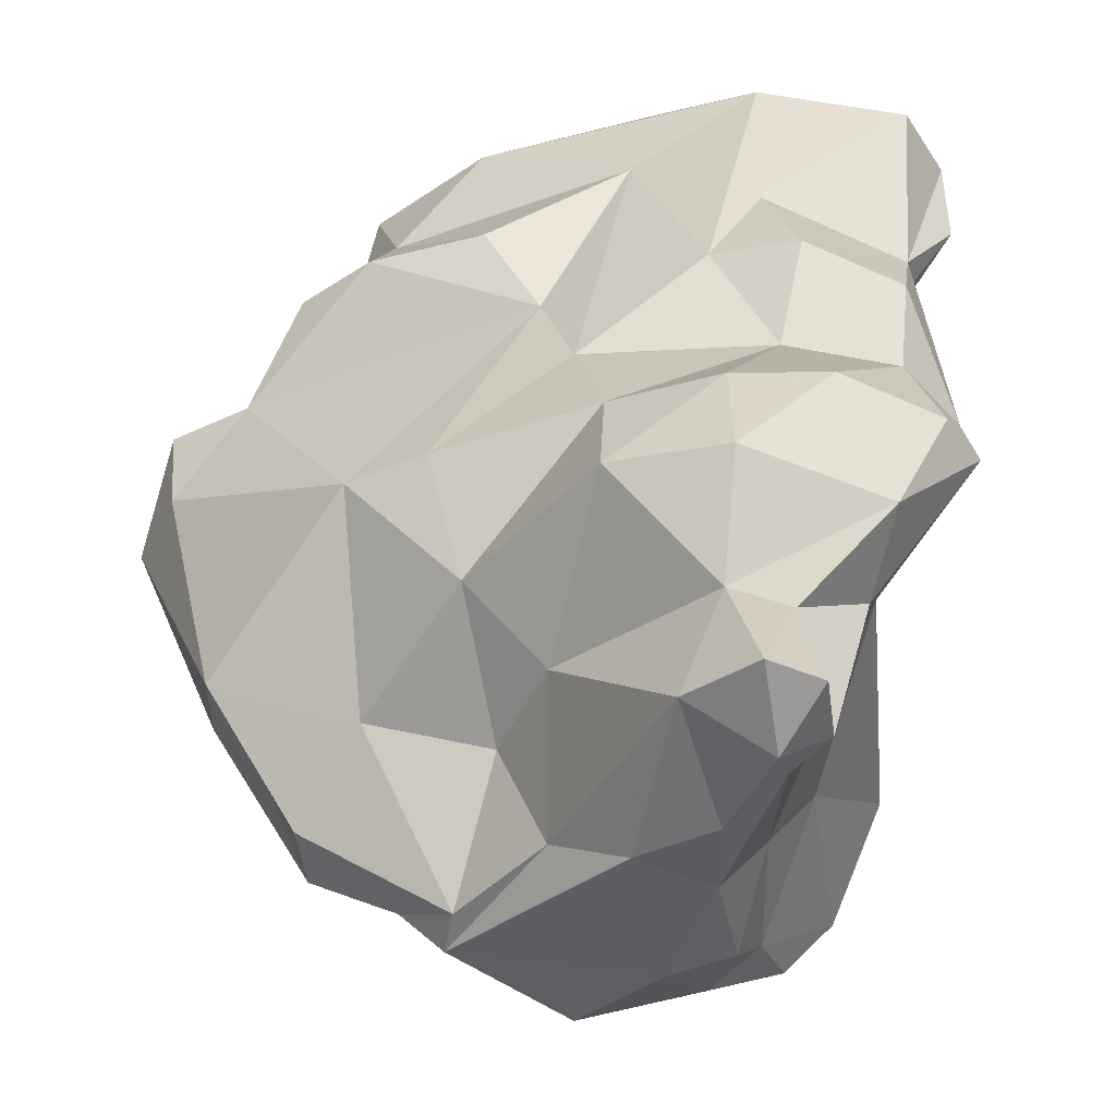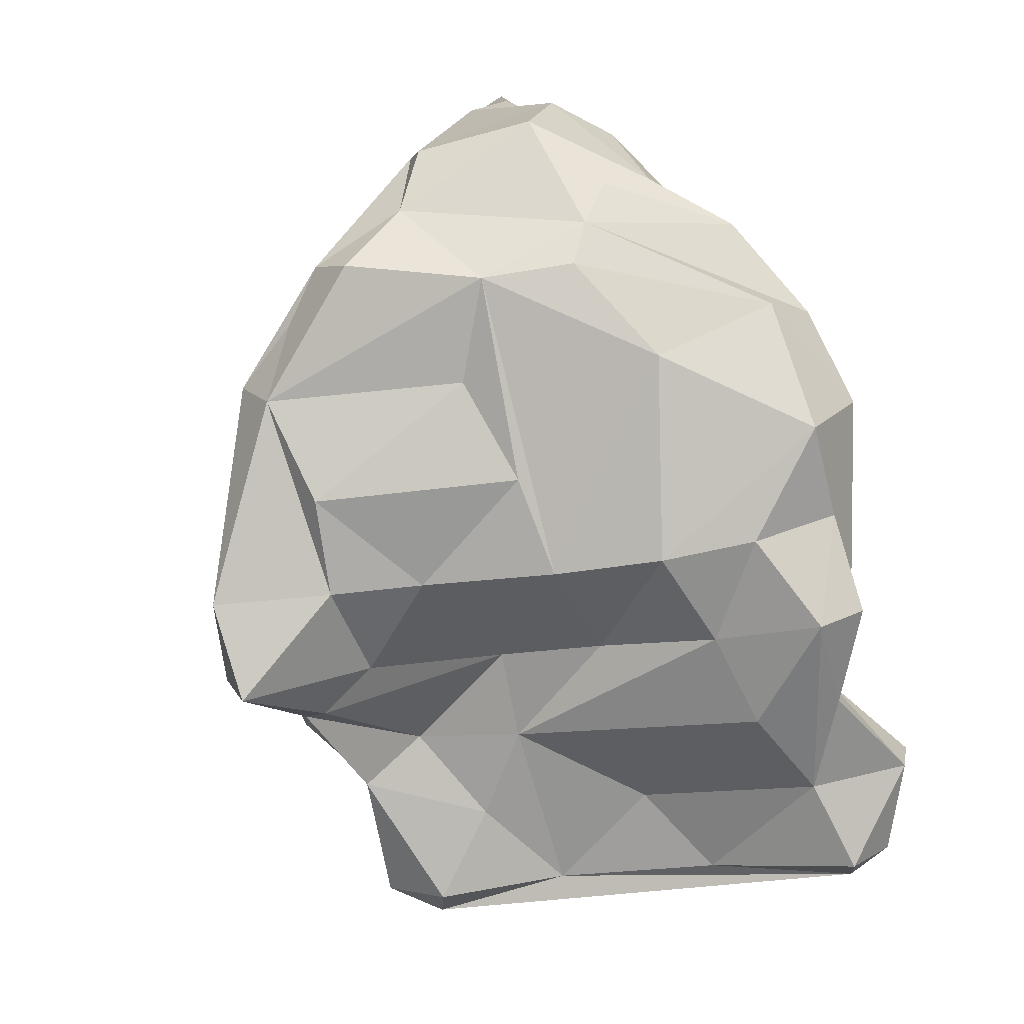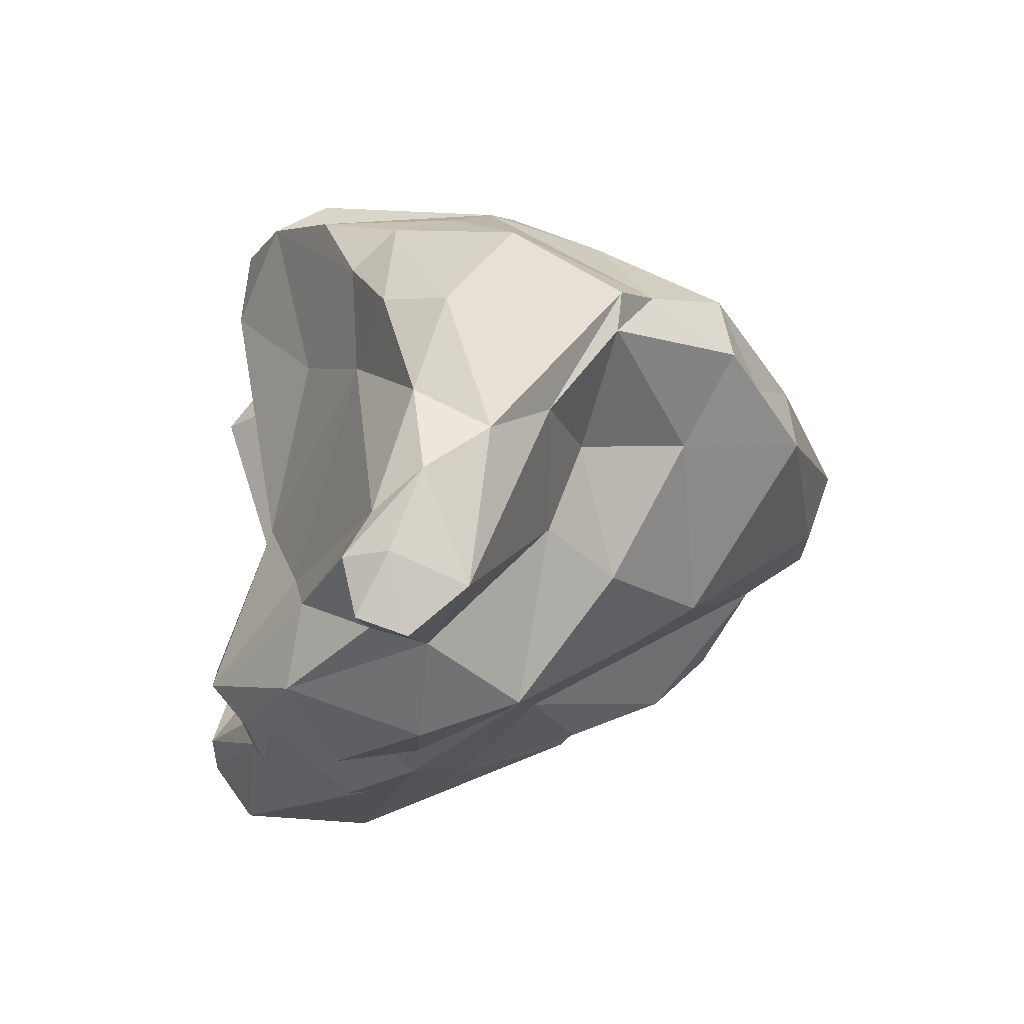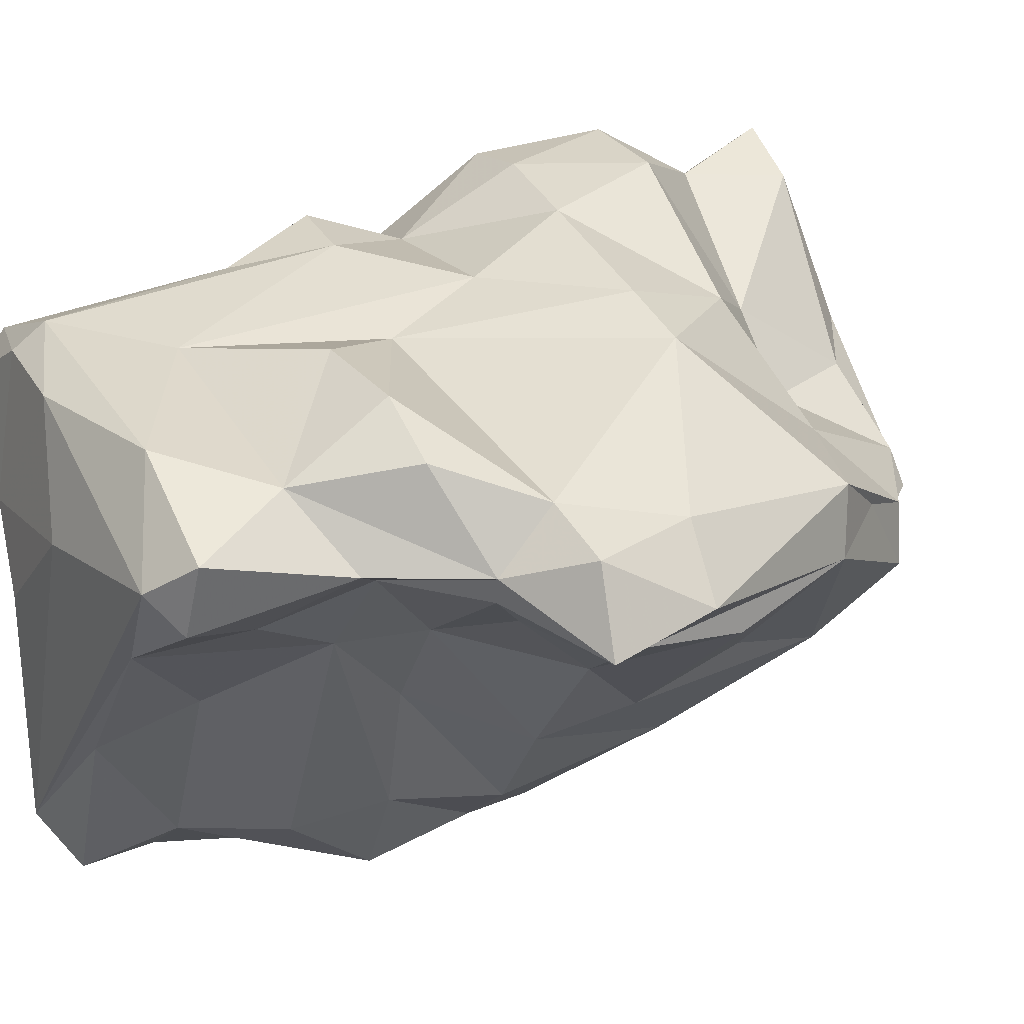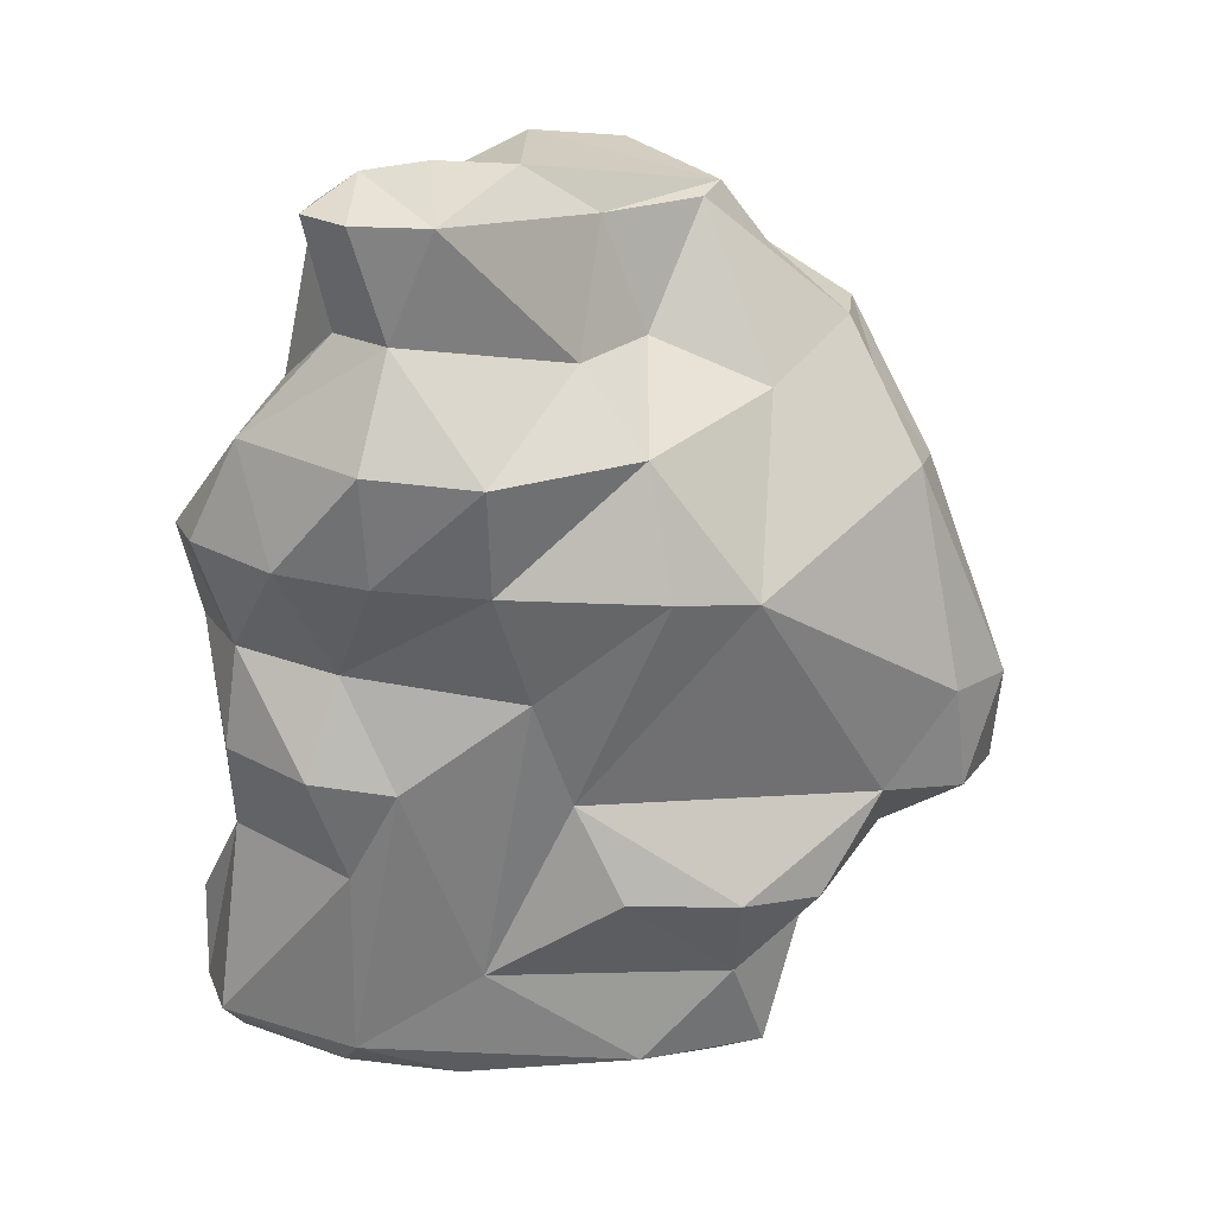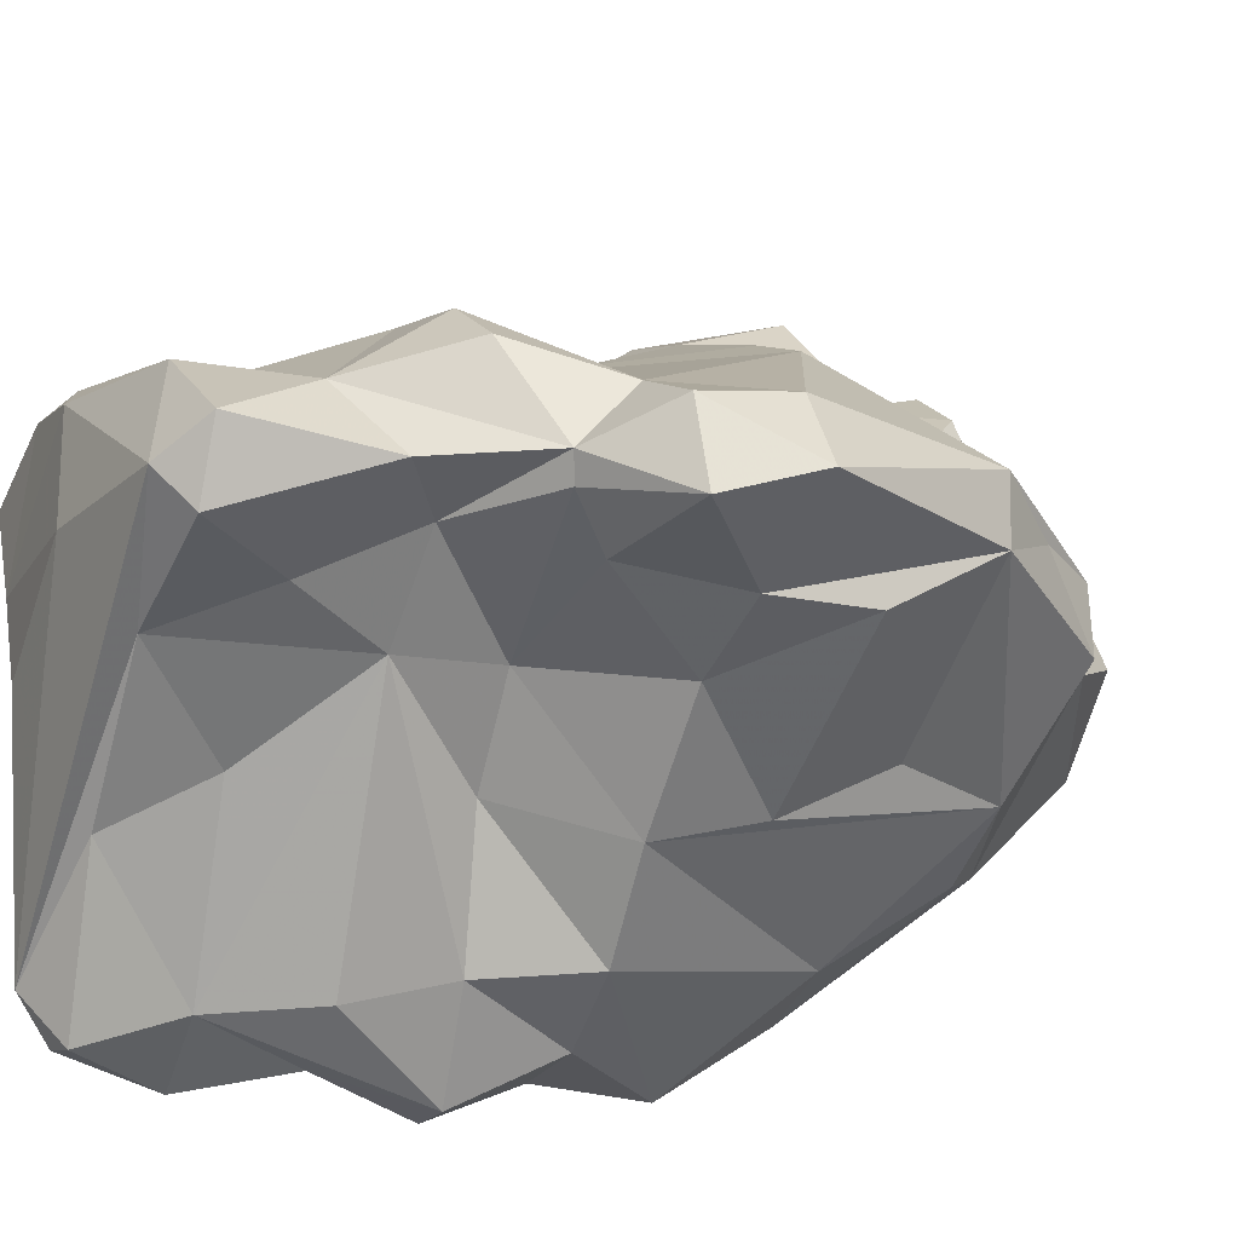
<metadata>
{"format":"obj","ext":"obj","renderer":"f3d","projection":"perspective","resolution":1024,"background":"white","views":[{"elev":50.6,"azim":-2.4,"up":"+Y"},{"elev":14.1,"azim":-27.1,"up":"+Z"},{"elev":58.2,"azim":174.6,"up":"+Z"},{"elev":7.2,"azim":-124.9,"up":"+Y"},{"elev":14.6,"azim":-166.8,"up":"+Z"},{"elev":-24.6,"azim":-121.4,"up":"+Y"}]}
</metadata>
<code>
v 125.5 259.4 97.56
v 126 258 94.27
v 126.7 262 97.51
v 128 260 104.7
v 129.4 257.7 97.89
v 126.5 261 94.14
v 128.9 257.9 101.3
v 128 262.3 104.8
v 129.5 261.4 107.1
v 132.5 263.5 107.2
v 130.8 259.1 109.5
v 129.8 259.5 92.79
v 129.3 260.2 92.51
v 130.5 261.2 109.2
v 128.9 262.4 94.21
v 133.8 259.8 91.15
v 130.7 263.6 90.94
v 134.1 256.4 105.5
v 131.8 260.2 89.39
v 132.5 256.5 98.13
v 133.3 260 111.2
v 132.2 266.8 101.2
v 134.2 258.6 84.93
v 135.3 254.6 102.1
v 135.9 258.3 88.22
v 131.3 258.6 94.6
v 134.6 261.1 113.2
v 134.7 256.2 109.2
v 133 260.8 84.71
v 134.9 262.4 112.8
v 138.7 257.3 85.44
v 134.7 259.9 83.8
v 132.8 265.4 91.04
v 133.6 262.8 87.86
v 136.2 257.6 94.69
v 139.8 252.5 106.6
v 137.4 265.2 112.6
v 137.7 254.9 109.7
v 135.4 267.8 105.6
v 139.5 266.7 114.1
v 138 266.7 94.41
v 138.1 259.1 114.3
v 136.2 264.3 108.8
v 136.8 257.4 91.49
v 134.6 268.1 101.4
v 139 255 95.34
v 136.3 253.6 98.79
v 136.4 266.6 91.19
v 139.3 251.1 99.53
v 137.6 267.2 108.3
v 142.1 271.8 109.4
v 140.5 261.9 114.7
v 140.7 271.7 112.8
v 141.4 250.9 96.38
v 139.1 272.2 105.4
v 143.1 271.1 114.3
v 142.3 249.8 100.2
v 139.4 270.6 101.9
v 141 266.4 88.42
v 139.9 256.7 112.2
v 142.7 250.1 93.33
v 141.8 268.2 114.3
v 138.8 268.5 98.11
v 136.5 263.9 84.89
v 142 257 112.2
v 141.9 264.9 113.9
v 144.4 252.4 108.1
v 141.1 255.2 89.07
v 138.5 255.6 111
v 142.6 260.9 113.5
v 142.5 273.3 105.9
v 142.7 273.4 113
v 143.2 253.6 86.39
v 144.4 255.2 110.6
v 143.9 271.2 109.7
v 145.3 250 90.42
v 142.7 272.1 102.4
v 143.5 269 113.2
v 142.8 269.5 95.24
v 144.5 270.6 113.3
v 144.1 248.1 97.24
v 140.8 260.6 83.92
v 143.7 261.1 110
v 144.3 272.8 113.2
v 145.5 258.7 106.8
v 146.3 252.9 107.6
v 144.5 269.6 99
v 145.7 249.9 100.7
v 143.6 257.9 111.4
v 146.1 269.1 108
v 144.5 249.5 104.1
v 142.2 265.1 84.4
v 144.6 268.7 92.19
v 146.9 271.5 106.5
v 145.6 258.9 92.55
v 144.7 257.9 95.82
v 145.8 266.2 85.01
v 147.5 251.6 104.4
v 145.2 260.6 95.61
v 146.4 248.9 87.46
v 145.9 248.3 97.53
v 146.4 260.9 92.55
v 146.4 267.4 106.5
v 145.1 267.2 85.85
v 148.4 248.8 91.13
v 145.6 258.3 84.84
v 145.6 249.2 93.94
v 146.8 250.3 97.4
v 145.5 272.5 102.8
v 146.7 261.3 99.47
v 146.8 261.4 84.93
v 148 254.3 104.1
v 147.3 263.2 103.2
v 147.9 269.2 99.62
v 148 257.4 89.99
v 147.1 254.3 100.1
v 149.7 267 99.98
v 145.4 270.4 95.74
v 149.6 269.5 103.4
v 147.1 256 85.8
v 146.6 250.9 93.86
v 149.2 265.7 93.04
v 147.5 250.6 86.31
v 148.6 271 103.3
v 148.6 261.7 86.59
v 148.9 251.8 87.53
v 148.3 249.4 87.71
v 149.6 250.3 91.15
v 149.6 265.3 85.5
v 148.4 269 96.25
v 150.9 264.9 90.11
v 149.1 266.6 93
v 149.8 266.7 86.59
v 151 264.6 86.87
g foo
f 84 72 56
f 80 84 56
f 62 80 56
f 78 80 62
f 56 72 53
f 40 62 53
f 62 56 53
f 66 78 62
f 66 62 40
f 53 37 40
f 52 66 40
f 70 66 52
f 65 70 52
f 27 40 37
f 52 40 27
f 60 65 42
f 65 52 42
f 27 37 30
f 42 52 27
f 21 42 27
f 30 21 27
f 84 80 75
f 75 72 84
f 90 75 80
f 90 80 78
f 51 72 75
f 53 72 51
f 83 78 66
f 51 50 53
f 50 37 53
f 70 83 66
f 89 83 70
f 37 50 43
f 65 89 70
f 74 89 65
f 37 43 30
f 74 65 60
f 69 74 60
f 21 69 42
f 60 42 69
f 43 10 30
f 30 10 14
f 21 30 14
f 69 21 28
f 38 69 28
f 28 21 11
f 11 21 14
f 11 14 9
f 90 94 75
f 75 94 51
f 94 71 51
f 51 71 55
f 103 90 78
f 83 103 78
f 50 51 55
f 83 89 85
f 50 55 39
f 89 86 85
f 86 89 74
f 43 50 39
f 67 86 69
f 86 74 69
f 43 39 10
f 36 67 38
f 67 69 38
f 28 36 38
f 14 10 8
f 9 14 8
f 11 4 28
f 4 18 28
f 8 4 9
f 4 11 9
f 119 124 94
f 124 109 94
f 119 94 90
f 71 94 109
f 103 119 90
f 113 119 103
f 109 77 71
f 77 55 71
f 113 103 83
f 58 55 77
f 113 83 85
f 113 85 112
f 86 112 85
f 55 58 39
f 58 45 39
f 98 112 86
f 98 86 67
f 91 98 67
f 10 39 22
f 39 45 22
f 91 67 36
f 91 36 49
f 49 36 47
f 24 28 18
f 24 47 28
f 47 36 28
f 22 8 10
f 4 7 18
f 24 18 7
f 114 124 119
f 117 114 119
f 114 109 124
f 117 119 113
f 114 87 109
f 77 109 87
f 110 117 113
f 58 77 87
f 110 113 112
f 63 58 87
f 110 112 96
f 96 112 116
f 63 45 58
f 108 116 112
f 112 98 108
f 88 108 91
f 91 108 98
f 91 57 88
f 57 91 49
f 22 3 8
f 20 47 24
f 20 24 7
f 20 7 5
f 4 5 7
f 3 1 8
f 4 8 1
f 5 4 1
f 117 130 114
f 132 130 117
f 114 130 118
f 132 117 122
f 118 87 114
f 99 122 117
f 79 87 118
f 117 110 99
f 87 79 63
f 96 99 110
f 41 45 63
f 108 96 116
f 108 88 101
f 41 22 45
f 81 88 57
f 101 88 81
f 81 57 54
f 41 15 22
f 47 35 46
f 49 47 46
f 54 49 46
f 54 57 49
f 15 3 22
f 20 26 35
f 20 35 47
f 20 5 26
f 15 6 3
f 5 2 26
f 6 2 1
f 6 1 3
f 2 5 1
f 118 130 132
f 93 118 132
f 99 102 122
f 93 79 118
f 79 59 63
f 63 59 41
f 99 96 95
f 99 95 102
f 59 48 41
f 108 121 96
f 121 95 96
f 33 41 48
f 108 107 121
f 107 108 101
f 107 81 76
f 107 101 81
f 76 81 61
f 35 44 46
f 46 44 54
f 44 61 54
f 81 54 61
f 33 15 41
f 33 17 15
f 16 44 35
f 26 12 35
f 35 12 16
f 13 15 17
f 16 12 13
f 6 15 13
f 2 6 13
f 2 13 12
f 26 2 12
f 132 122 131
f 132 133 93
f 102 131 122
f 93 104 79
f 115 131 102
f 104 59 79
f 95 115 102
f 121 128 115
f 115 95 121
f 105 128 121
f 107 105 121
f 34 33 48
f 59 34 48
f 105 107 76
f 44 68 76
f 61 44 76
f 17 33 34
f 25 44 16
f 13 17 34
f 19 13 34
f 25 16 19
f 19 16 13
f 131 134 132
f 134 133 132
f 125 134 131
f 93 133 104
f 131 115 125
f 125 115 120
f 64 59 104
f 128 126 115
f 126 120 115
f 126 128 127
f 128 105 127
f 34 59 64
f 100 105 76
f 105 100 127
f 31 73 68
f 68 73 76
f 73 100 76
f 64 29 34
f 31 68 44
f 31 44 25
f 25 23 31
f 29 19 34
f 29 23 19
f 19 23 25
f 129 133 134
f 97 133 129
f 111 129 134
f 134 125 111
f 97 104 133
f 111 97 129
f 92 104 97
f 92 97 111
f 106 111 125
f 104 92 64
f 82 92 111
f 125 120 106
f 82 111 106
f 123 82 106
f 123 106 120
f 123 120 126
f 126 127 123
f 32 82 123
f 32 92 82
f 31 32 123
f 73 31 123
f 100 73 123
f 123 127 100
f 32 64 92
f 29 64 32
f 31 23 32
f 32 23 29
g

</code>
